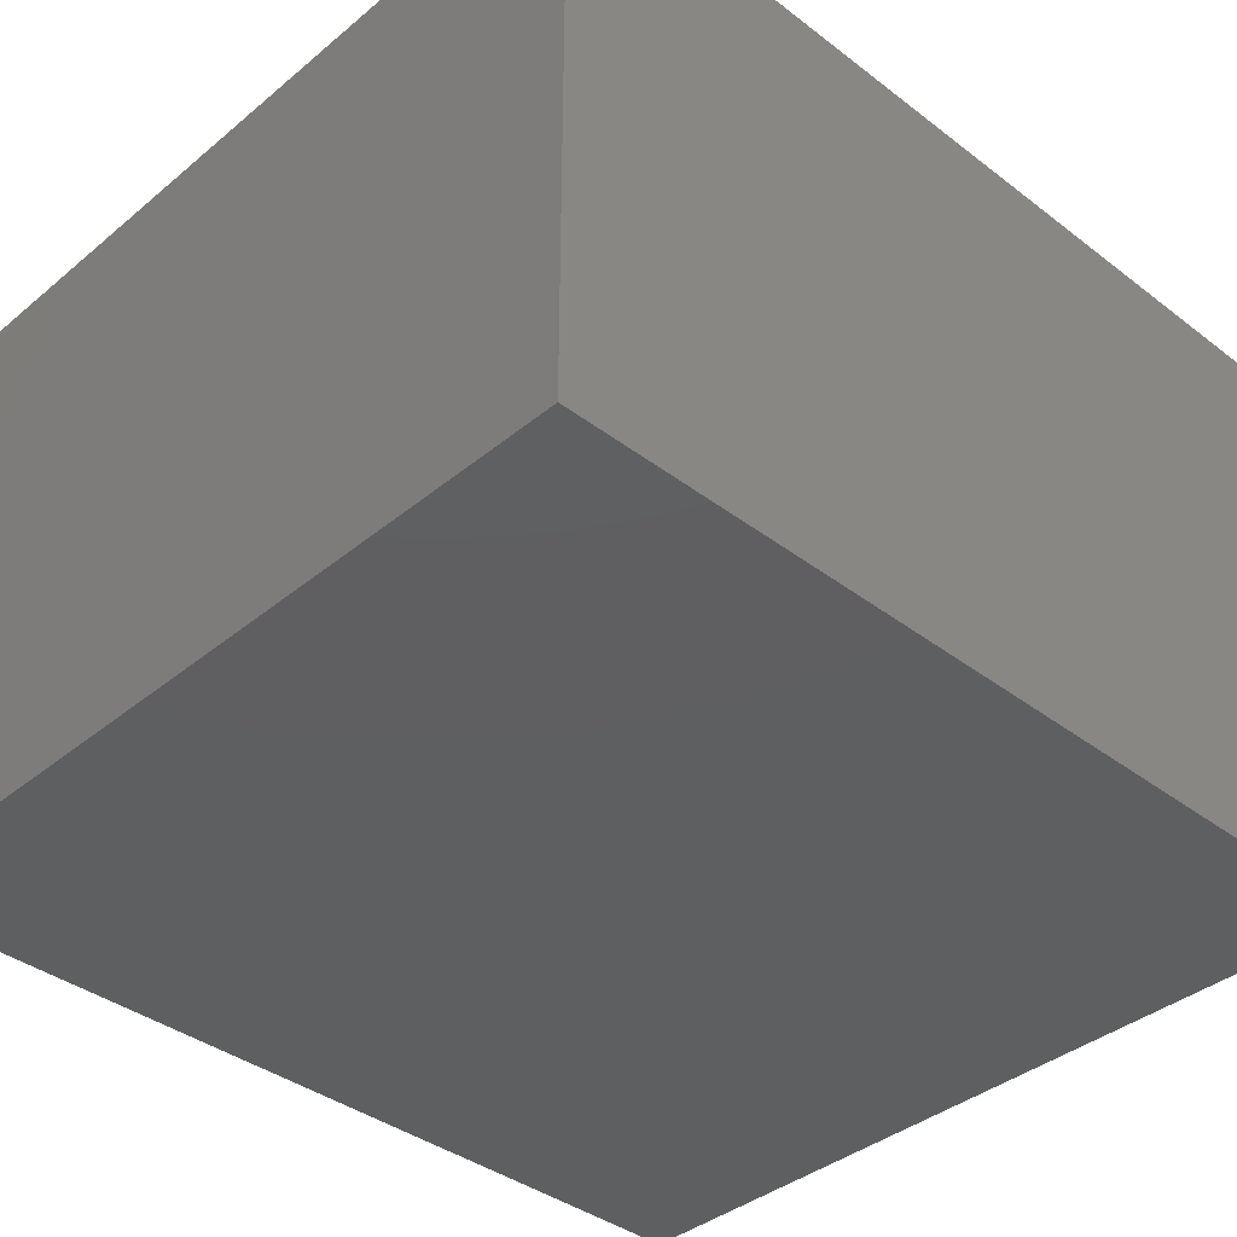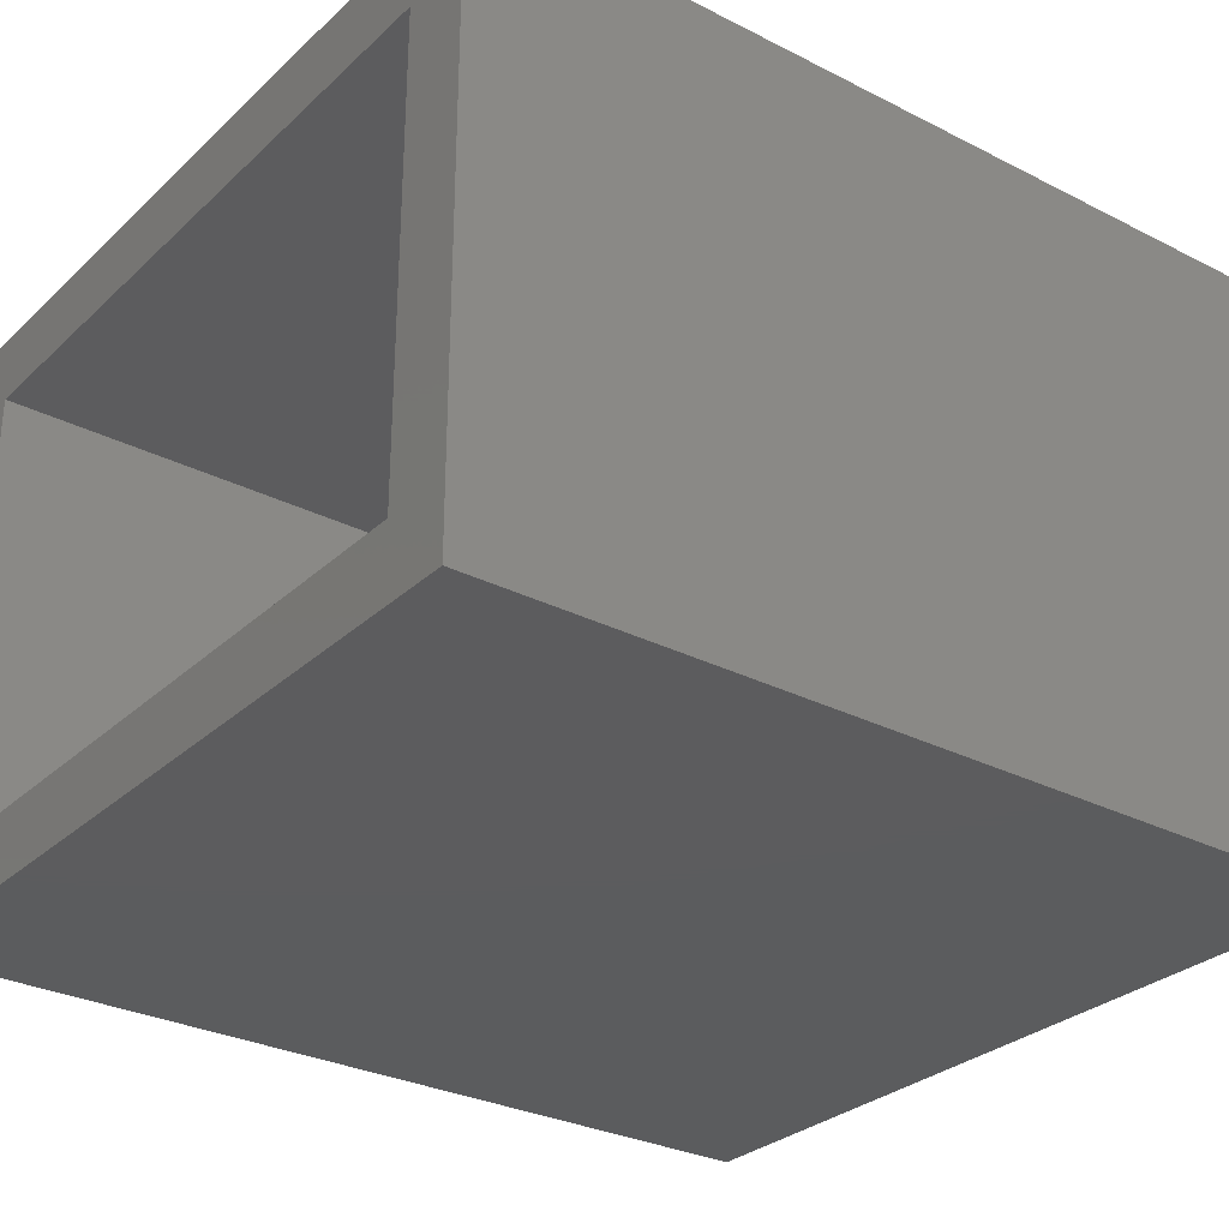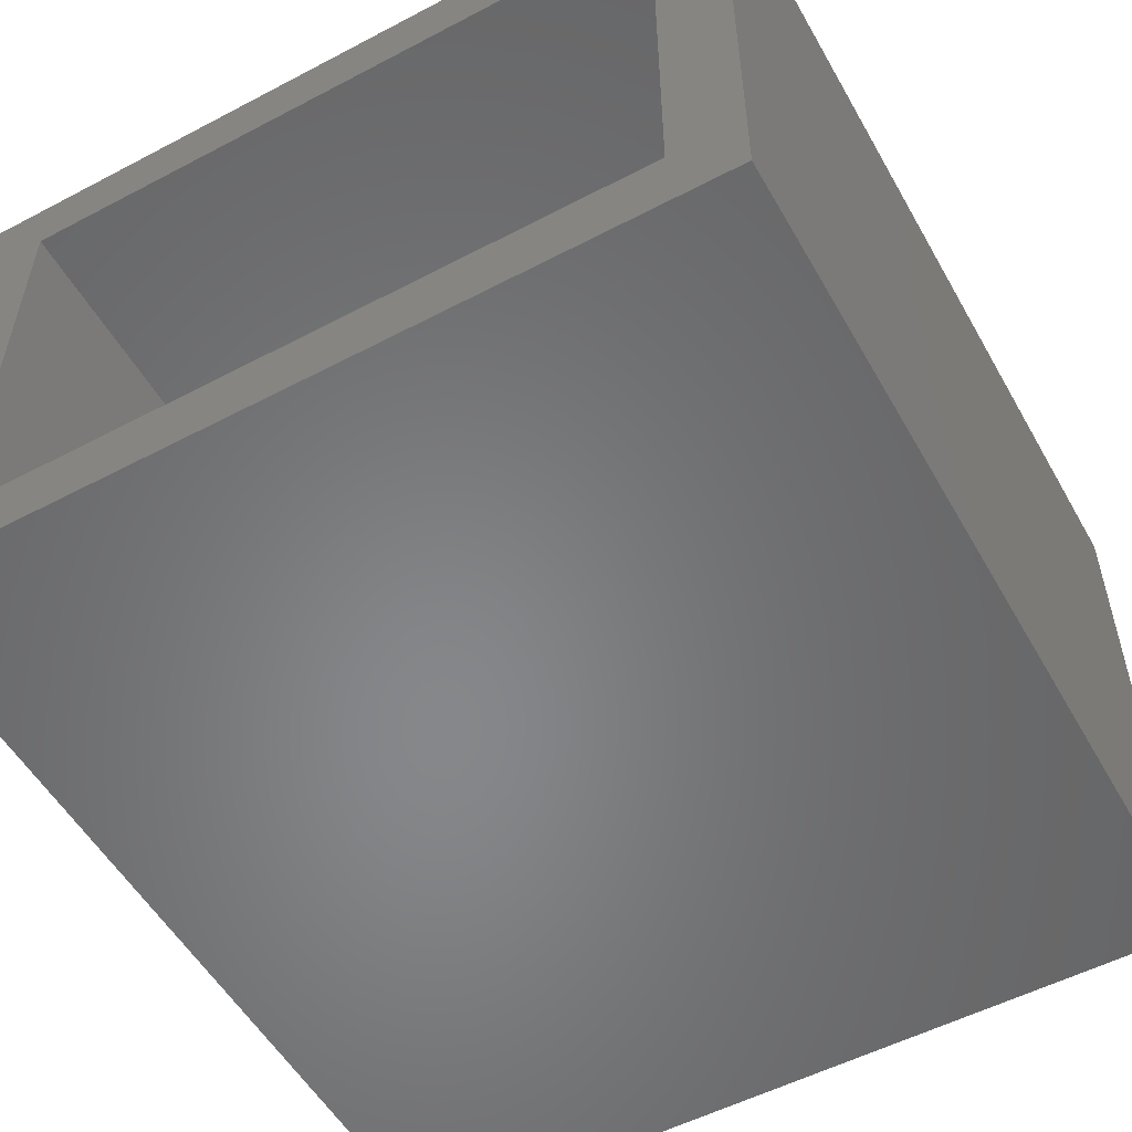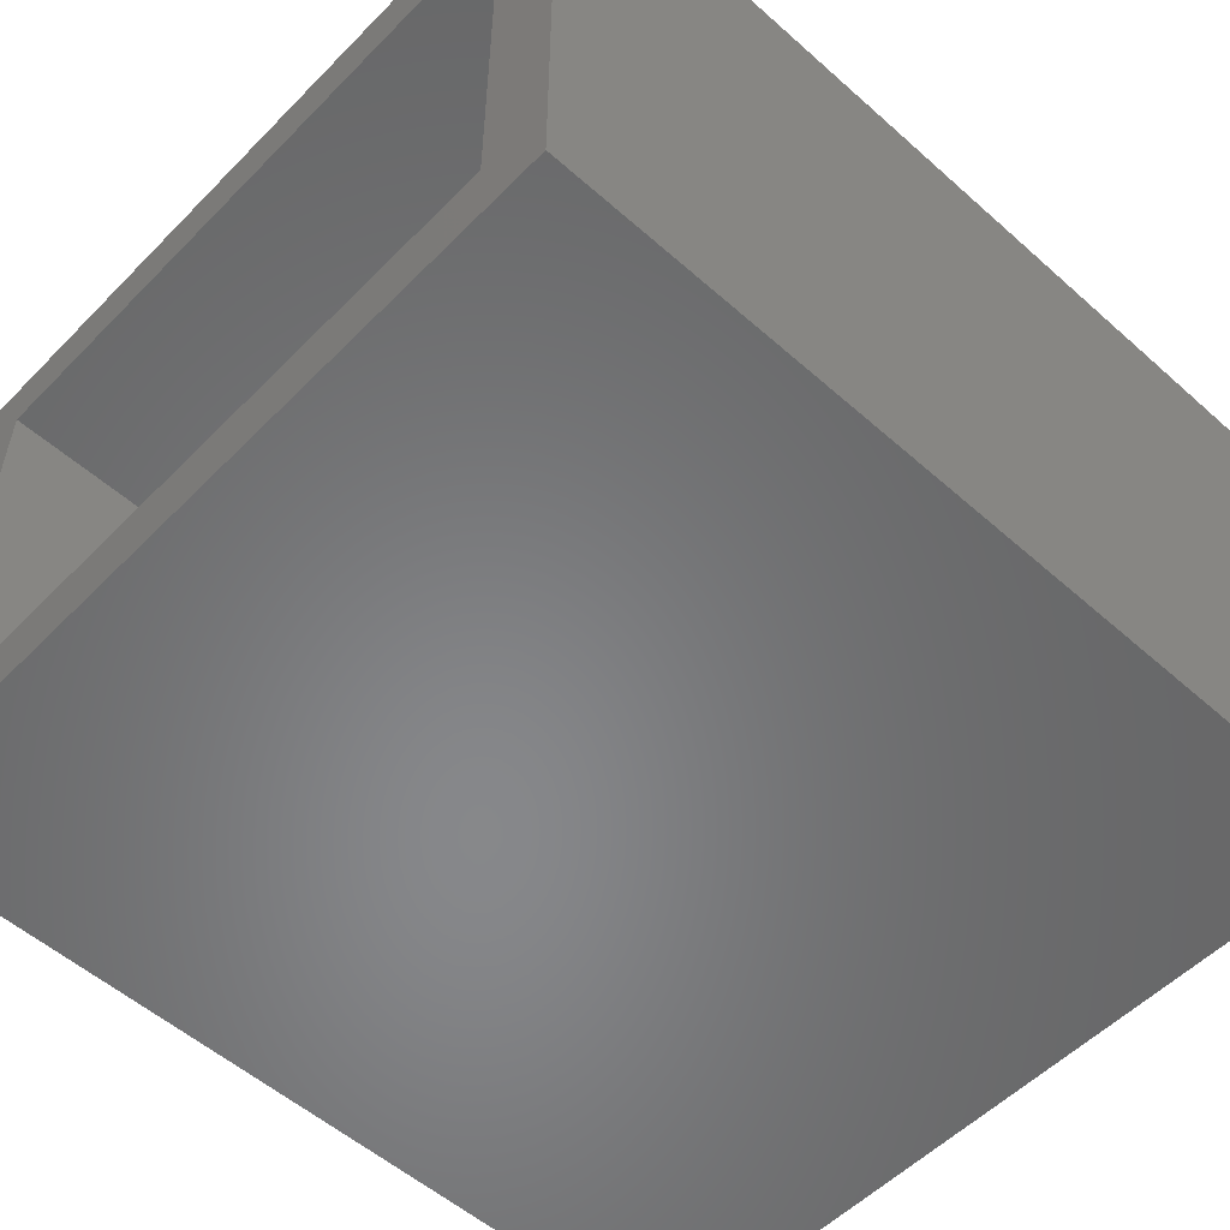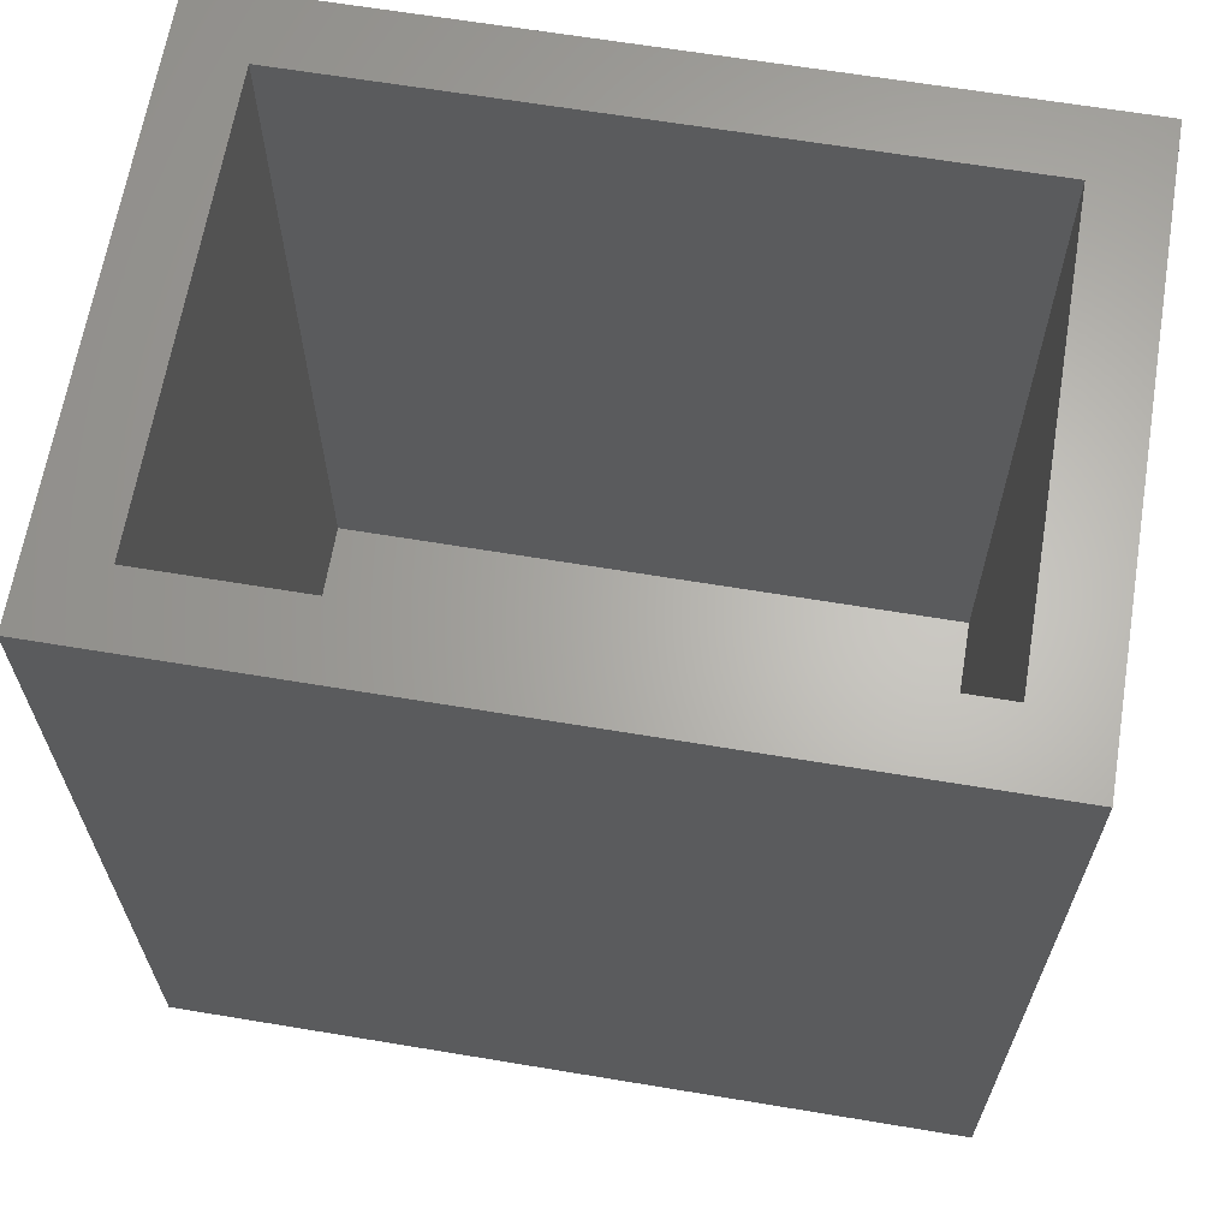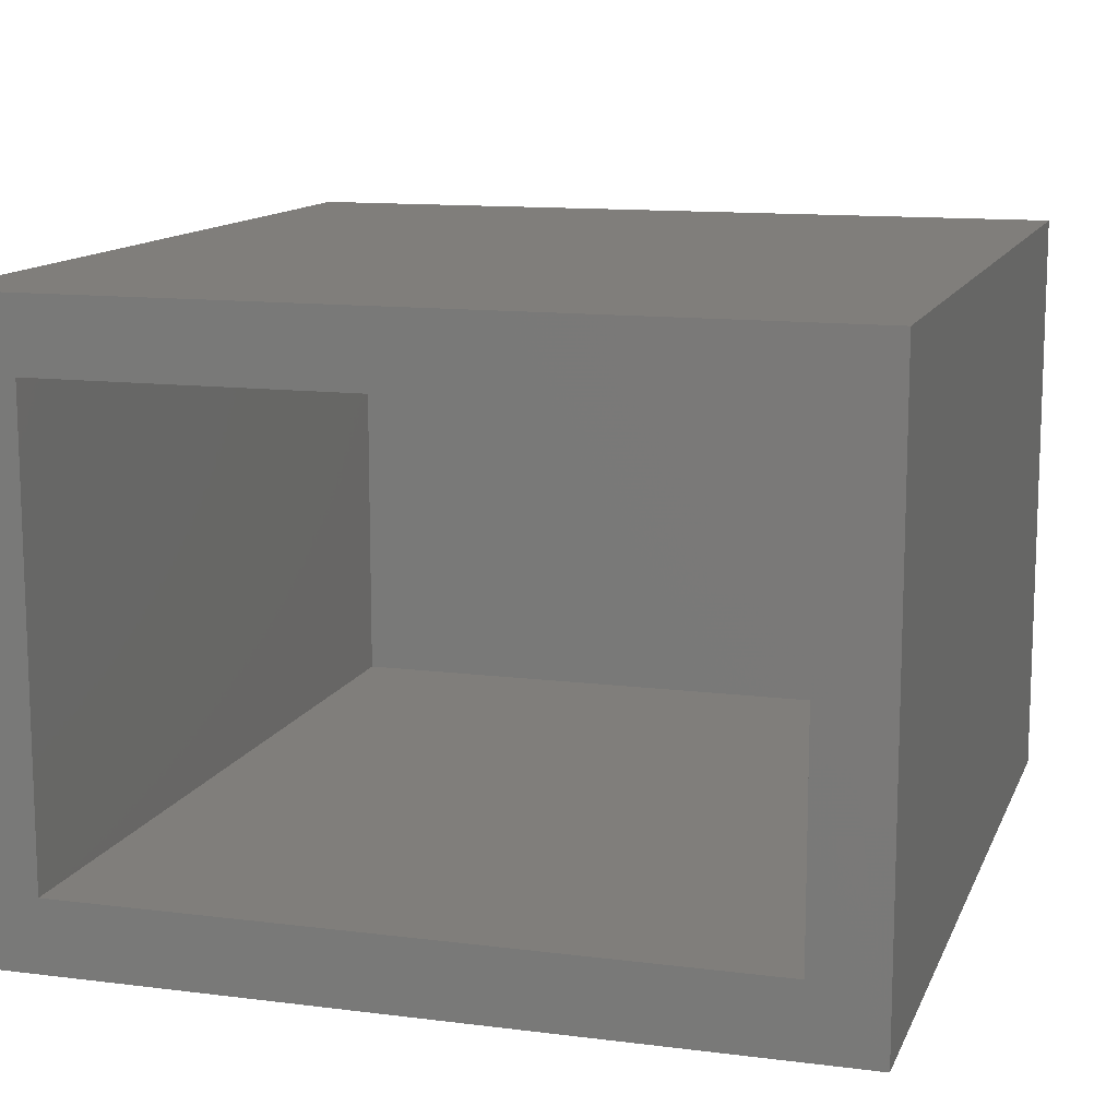
<metadata>
{"format":"stl","ext":"stl","renderer":"f3d","projection":"perspective","resolution":1024,"background":"white","views":[{"elev":-38.4,"azim":-133.9,"up":"+Y"},{"elev":-29.4,"azim":53.1,"up":"+Y"},{"elev":-53.9,"azim":29.2,"up":"+Y"},{"elev":-54.3,"azim":46.8,"up":"+Y"},{"elev":64.8,"azim":-170.5,"up":"+Z"},{"elev":12.4,"azim":16.6,"up":"+Y"}]}
</metadata>
<code>
# stl→obj: 16 verts, 28 faces
v 0.7188 -0.5234 0.75
v 0.5938 -0.3984 0.75
v -0.7266 -0.5234 0.75
v -0.6016 -0.3984 0.75
v -0.7266 0.5331 0.75
v -0.6016 0.4081 0.75
v 0.7188 0.5331 0.75
v 0.5938 0.4081 0.75
v -0.6016 -0.3984 -0.7109
v 0.5938 -0.3984 -0.7109
v 0.5938 0.4081 -0.7109
v -0.6016 0.4081 -0.7109
v -0.7266 -0.5234 -0.8359
v 0.7188 -0.5234 -0.8359
v 0.7188 0.5331 -0.8359
v -0.7266 0.5331 -0.8359
f 1 2 3
f 3 2 4
f 3 4 5
f 5 4 6
f 5 6 7
f 7 6 8
f 7 8 1
f 1 8 2
f 9 4 10
f 10 4 2
f 10 2 11
f 11 2 8
f 11 8 12
f 12 8 6
f 12 6 9
f 9 6 4
f 13 14 3
f 3 14 1
f 14 15 1
f 1 15 7
f 15 16 7
f 7 16 5
f 16 13 5
f 5 13 3
f 16 15 13
f 13 15 14
f 12 9 11
f 11 9 10

</code>
